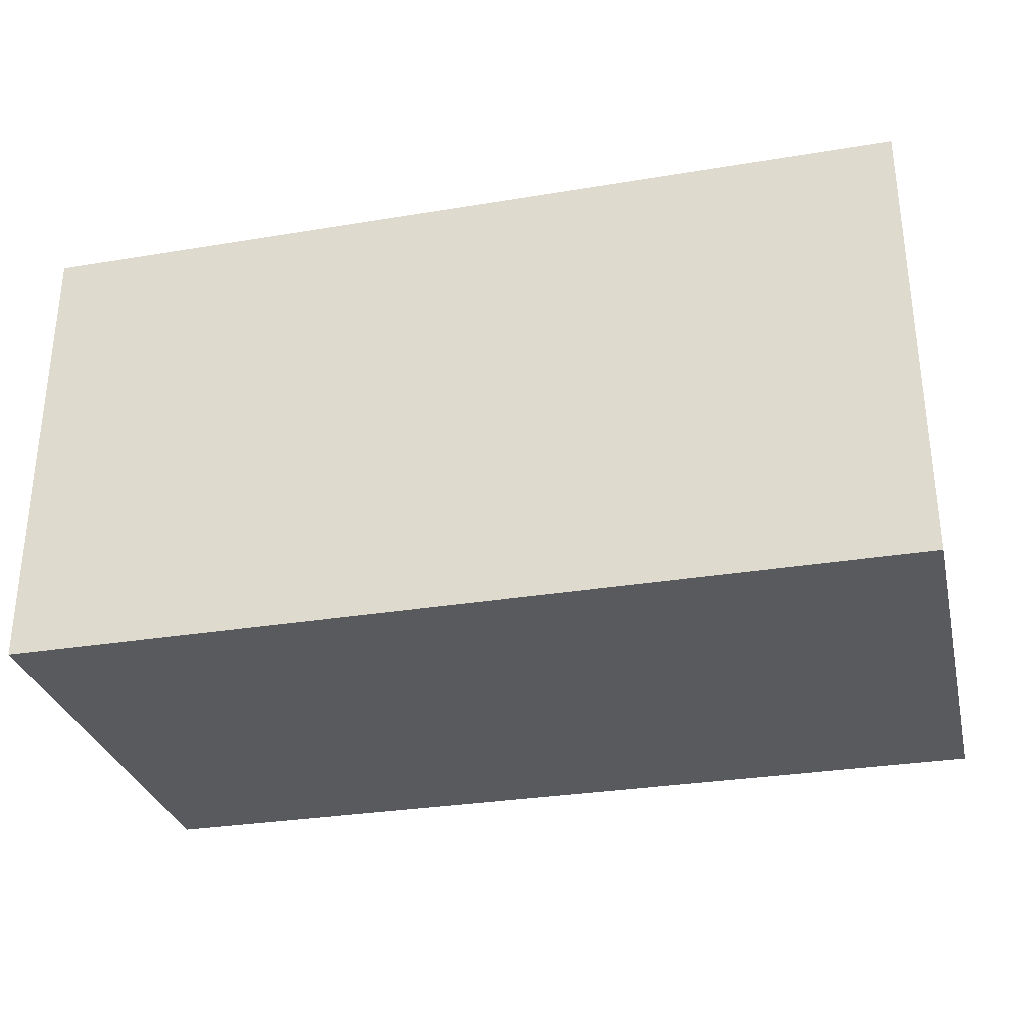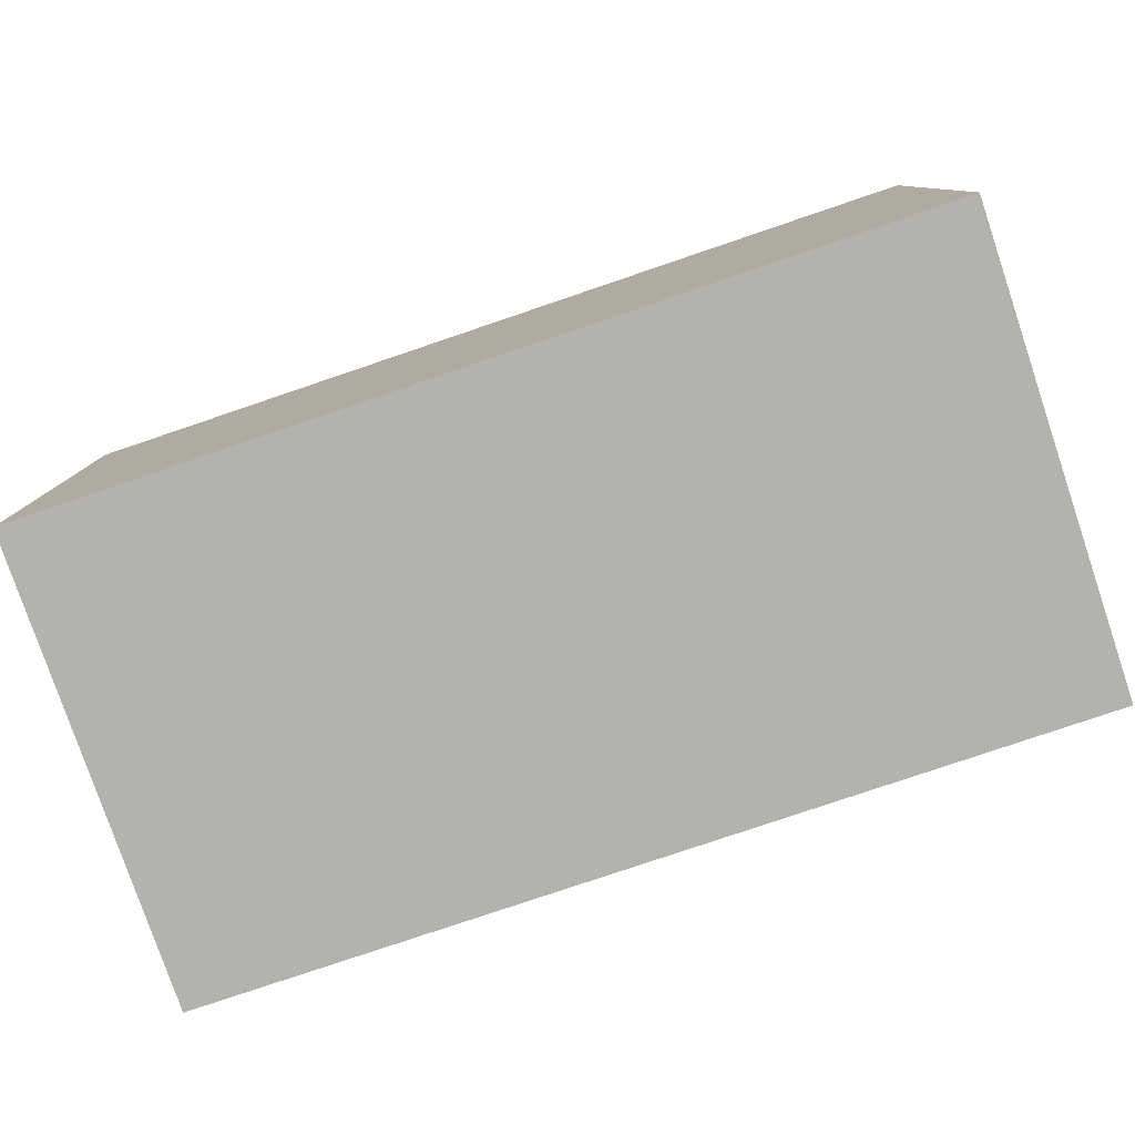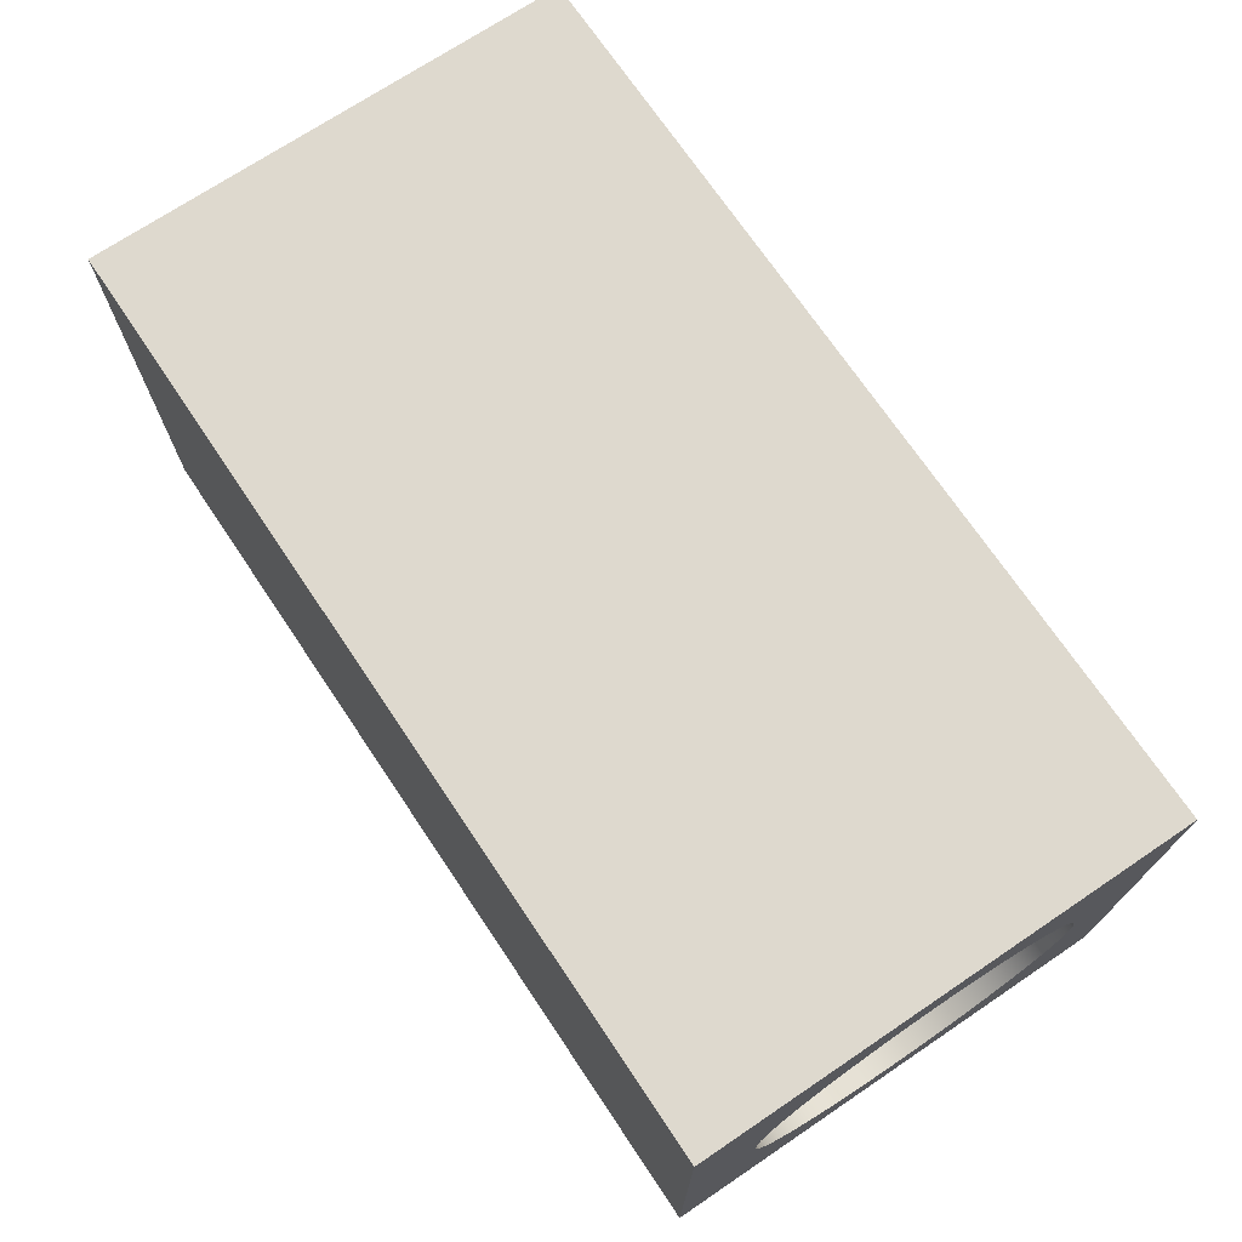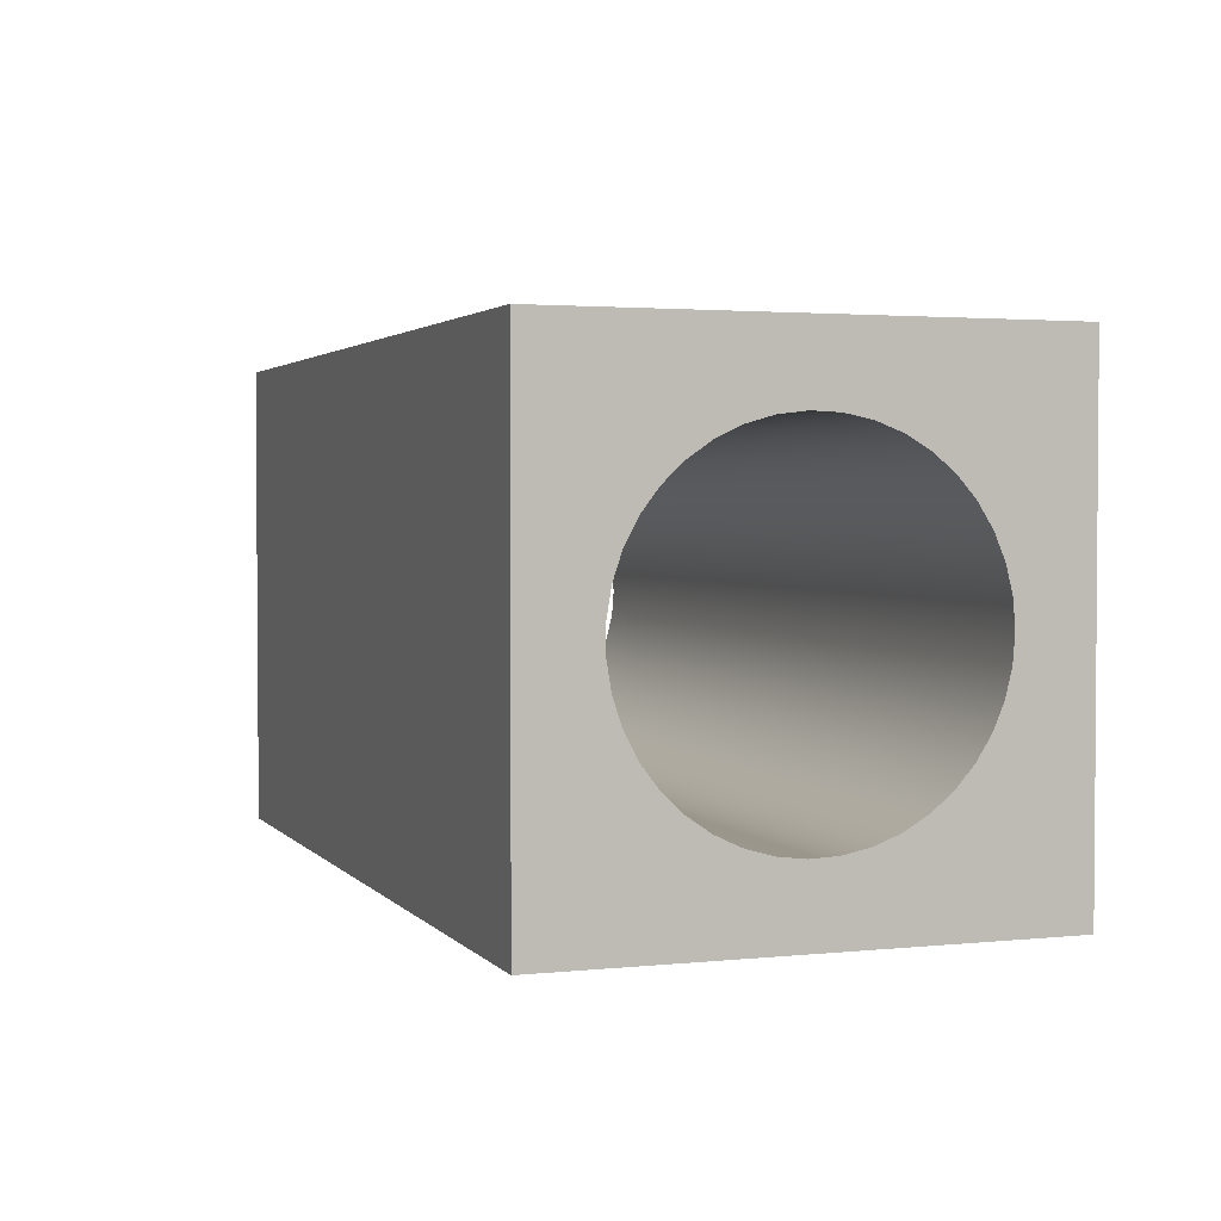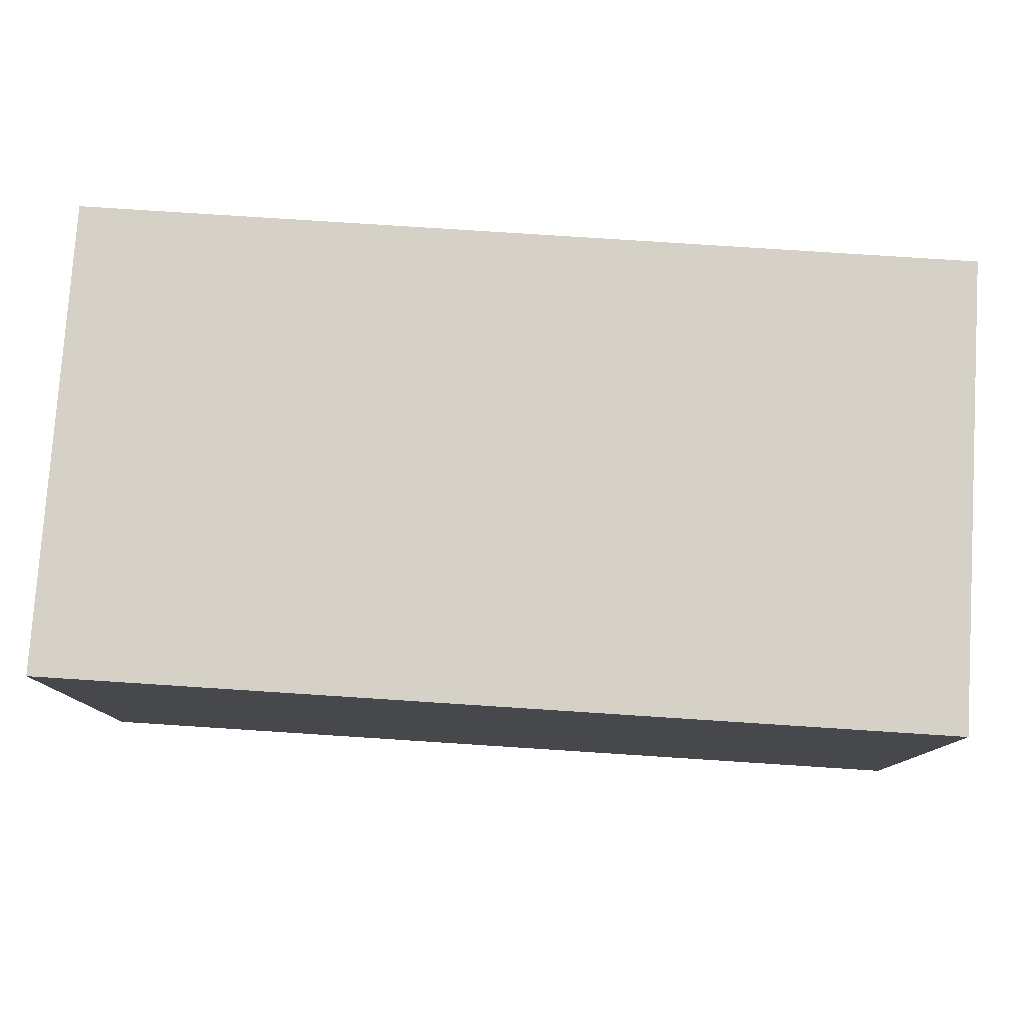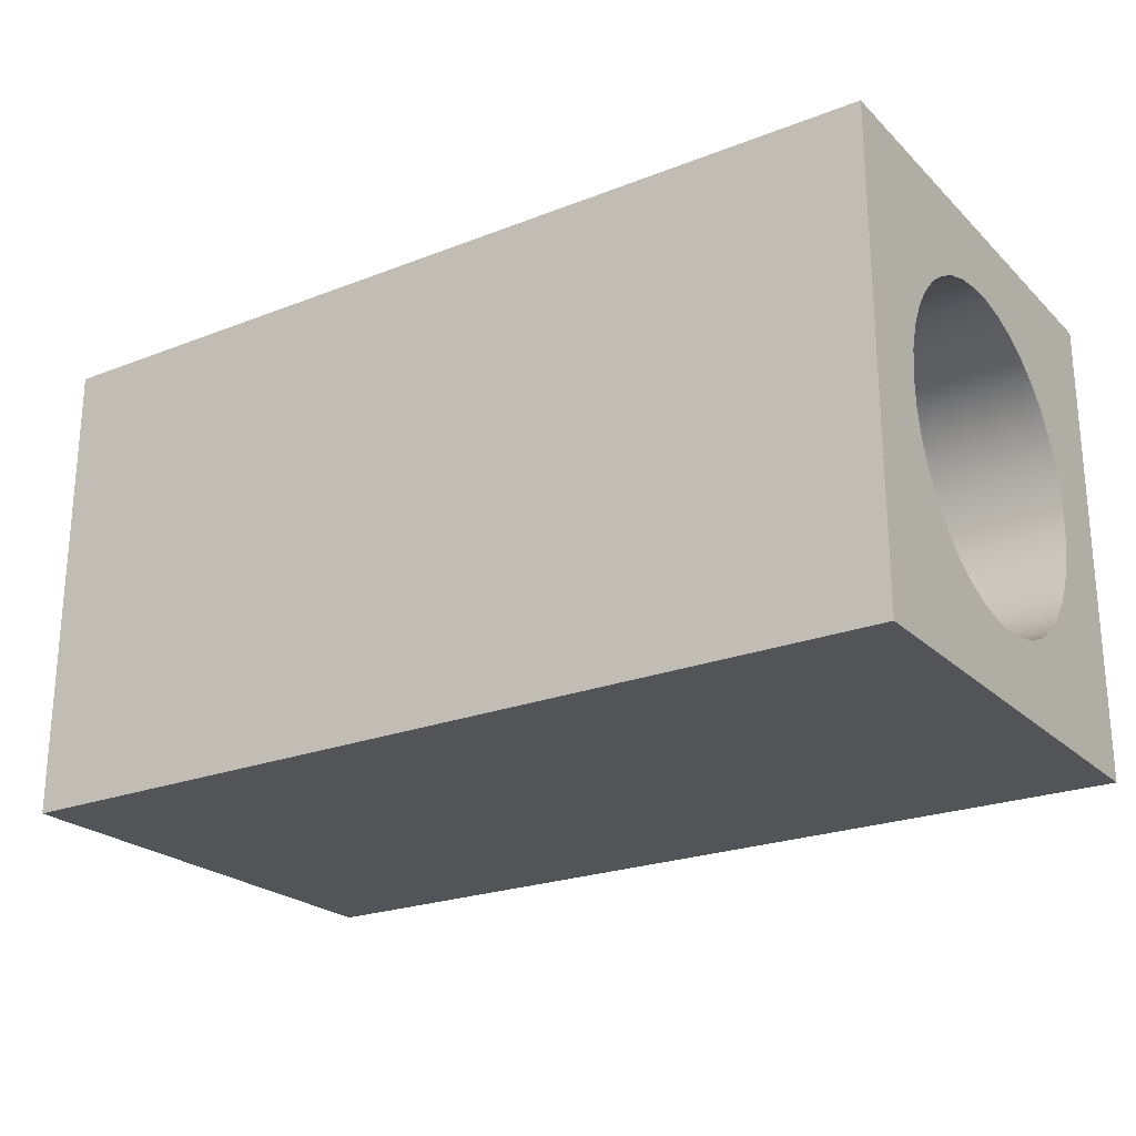
<metadata>
{"format":"obj","ext":"obj","renderer":"f3d","projection":"perspective","resolution":1024,"background":"white","views":[{"elev":-30.6,"azim":-166.6,"up":"+Z"},{"elev":-79.4,"azim":-161.3,"up":"+Y"},{"elev":71.6,"azim":56.1,"up":"+Z"},{"elev":2.5,"azim":70.2,"up":"+Y"},{"elev":78.7,"azim":3.7,"up":"+Z"},{"elev":-23.5,"azim":-146.8,"up":"+Z"}]}
</metadata>
<code>
v 3.8 1 0.3
v 3.8 1.112 0.3091
v 3.8 1.222 0.336
v 3.8 1.325 0.3802
v 3.8 1.421 0.4404
v 3.8 1.505 0.5151
v 3.8 1.576 0.6024
v 3.8 1.632 0.6999
v 3.8 1.672 0.8052
v 3.8 1.695 0.9156
v 3.8 1.699 1.028
v 3.8 1.686 1.14
v 3.8 1.655 1.248
v 3.8 1.606 1.35
v 3.8 1.542 1.443
v 3.8 1.464 1.524
v 3.8 1.374 1.592
v 3.8 1.274 1.644
v 3.8 1.168 1.68
v 3.8 1.056 1.698
v 3.8 0.9437 1.698
v 3.8 0.8325 1.68
v 3.8 0.7256 1.644
v 3.8 0.6259 1.592
v 3.8 0.5358 1.524
v 3.8 0.4578 1.443
v 3.8 0.3938 1.35
v 3.8 0.3455 1.248
v 3.8 0.3141 1.14
v 3.8 0.3006 1.028
v 3.8 0.3051 0.9156
v 3.8 0.3276 0.8052
v 3.8 0.3676 0.6999
v 3.8 0.4239 0.6024
v 3.8 0.4952 0.5151
v 3.8 0.5795 0.4404
v 3.8 0.6747 0.3802
v 3.8 0.7783 0.336
v 3.8 0.8877 0.3091
v 0 1 0.3
v 0 0.8877 0.3091
v 0 0.7783 0.336
v 0 0.6747 0.3802
v 0 0.5795 0.4404
v 0 0.4952 0.5151
v 0 0.4239 0.6024
v 0 0.3676 0.6999
v 0 0.3276 0.8052
v 0 0.3051 0.9156
v 0 0.3006 1.028
v 0 0.3141 1.14
v 0 0.3455 1.248
v 0 0.3938 1.35
v 0 0.4578 1.443
v 0 0.5358 1.524
v 0 0.6259 1.592
v 0 0.7256 1.644
v 0 0.8325 1.68
v 0 0.9437 1.698
v 0 1.056 1.698
v 0 1.168 1.68
v 0 1.274 1.644
v 0 1.374 1.592
v 0 1.464 1.524
v 0 1.542 1.443
v 0 1.606 1.35
v 0 1.655 1.248
v 0 1.686 1.14
v 0 1.699 1.028
v 0 1.695 0.9156
v 0 1.672 0.8052
v 0 1.632 0.6999
v 0 1.576 0.6024
v 0 1.505 0.5151
v 0 1.421 0.4404
v 0 1.325 0.3802
v 0 1.222 0.336
v 0 1.112 0.3091
v 3.8 1 0.3
v 0 1 0.3
v 3.8 2 0
v 0 2 0
v 0 2 2
v 3.8 2 2
v 3.8 1 0.3
v 3.8 0.8877 0.3091
v 3.8 0.7783 0.336
v 3.8 0.6747 0.3802
v 3.8 0.5795 0.4404
v 3.8 0.4952 0.5151
v 3.8 0.4239 0.6024
v 3.8 0.3676 0.6999
v 3.8 0.3276 0.8052
v 3.8 0.3051 0.9156
v 3.8 0.3006 1.028
v 3.8 0.3141 1.14
v 3.8 0.3455 1.248
v 3.8 0.3938 1.35
v 3.8 0.4578 1.443
v 3.8 0.5358 1.524
v 3.8 0.6259 1.592
v 3.8 0.7256 1.644
v 3.8 0.8325 1.68
v 3.8 0.9437 1.698
v 3.8 1.056 1.698
v 3.8 1.168 1.68
v 3.8 1.274 1.644
v 3.8 1.374 1.592
v 3.8 1.464 1.524
v 3.8 1.542 1.443
v 3.8 1.606 1.35
v 3.8 1.655 1.248
v 3.8 1.686 1.14
v 3.8 1.699 1.028
v 3.8 1.695 0.9156
v 3.8 1.672 0.8052
v 3.8 1.632 0.6999
v 3.8 1.576 0.6024
v 3.8 1.505 0.5151
v 3.8 1.421 0.4404
v 3.8 1.325 0.3802
v 3.8 1.222 0.336
v 3.8 1.112 0.3091
v 3.8 1.233e-32 0
v 3.8 2 0
v 3.8 2 2
v 3.8 0 2
v 0 0 0
v 3.8 1.233e-32 0
v 3.8 0 2
v 0 0 2
v 0 1 0.3
v 0 1.112 0.3091
v 0 1.222 0.336
v 0 1.325 0.3802
v 0 1.421 0.4404
v 0 1.505 0.5151
v 0 1.576 0.6024
v 0 1.632 0.6999
v 0 1.672 0.8052
v 0 1.695 0.9156
v 0 1.699 1.028
v 0 1.686 1.14
v 0 1.655 1.248
v 0 1.606 1.35
v 0 1.542 1.443
v 0 1.464 1.524
v 0 1.374 1.592
v 0 1.274 1.644
v 0 1.168 1.68
v 0 1.056 1.698
v 0 0.9437 1.698
v 0 0.8325 1.68
v 0 0.7256 1.644
v 0 0.6259 1.592
v 0 0.5358 1.524
v 0 0.4578 1.443
v 0 0.3938 1.35
v 0 0.3455 1.248
v 0 0.3141 1.14
v 0 0.3006 1.028
v 0 0.3051 0.9156
v 0 0.3276 0.8052
v 0 0.3676 0.6999
v 0 0.4239 0.6024
v 0 0.4952 0.5151
v 0 0.5795 0.4404
v 0 0.6747 0.3802
v 0 0.7783 0.336
v 0 0.8877 0.3091
v 0 2 0
v 0 0 0
v 0 0 2
v 0 2 2
v 0 2 2
v 0 0 2
v 3.8 0 2
v 3.8 2 2
v 0 0 0
v 0 2 0
v 3.8 2 0
v 3.8 1.233e-32 0
g 8bc96448-e2a4-11ea-9ee5-54bf646e7e1f
f 2 78 1
f 1 78 80
f 79 40 39
f 39 40 41
f 39 41 38
f 38 41 42
f 38 42 37
f 37 42 43
f 37 43 36
f 36 43 44
f 36 44 35
f 35 44 45
f 35 45 34
f 34 45 46
f 34 46 33
f 33 46 47
f 33 47 32
f 32 47 48
f 32 48 31
f 31 48 49
f 31 49 30
f 30 49 50
f 30 50 29
f 29 50 51
f 29 51 28
f 28 51 52
f 28 52 27
f 27 52 53
f 27 53 26
f 26 53 54
f 26 54 25
f 25 54 55
f 25 55 24
f 24 55 56
f 24 56 23
f 23 56 57
f 23 57 22
f 22 57 58
f 22 58 21
f 21 58 59
f 21 59 20
f 20 59 60
f 20 60 19
f 19 60 61
f 19 61 18
f 18 61 62
f 18 62 17
f 17 62 63
f 17 63 16
f 16 63 64
f 16 64 15
f 15 64 65
f 15 65 14
f 14 65 66
f 14 66 13
f 13 66 67
f 13 67 12
f 12 67 68
f 12 68 11
f 11 68 69
f 11 69 10
f 10 69 70
f 10 70 9
f 9 70 71
f 9 71 8
f 8 71 72
f 8 72 7
f 7 72 73
f 7 73 6
f 6 73 74
f 6 74 5
f 5 74 75
f 5 75 4
f 4 75 76
f 4 76 3
f 3 76 77
f 3 77 2
f 2 77 78
g 8a28cf92-e2a4-11ea-b6a4-54bf646e7e1f
f 81 82 84
f 84 82 83
g 8a2e26c0-e2a4-11ea-97f5-54bf646e7e1f
f 86 124 85
f 85 124 125
f 85 125 123
f 123 125 122
f 122 125 121
f 121 125 120
f 120 125 119
f 119 125 118
f 118 125 117
f 117 125 116
f 116 125 115
f 115 125 114
f 114 125 126
f 114 126 113
f 113 126 112
f 112 126 111
f 111 126 110
f 110 126 109
f 109 126 108
f 108 126 107
f 107 126 106
f 106 126 105
f 105 126 127
f 105 127 104
f 104 127 103
f 103 127 102
f 102 127 101
f 101 127 100
f 100 127 99
f 99 127 98
f 98 127 97
f 97 127 96
f 96 127 95
f 95 127 124
f 95 124 94
f 94 124 93
f 93 124 92
f 92 124 91
f 91 124 90
f 90 124 89
f 89 124 88
f 88 124 87
f 87 124 86
g 8a32e234-e2a4-11ea-92b8-54bf646e7e1f
f 128 129 131
f 131 129 130
g 8a37c41c-e2a4-11ea-a60f-54bf646e7e1f
f 133 171 132
f 132 171 172
f 132 172 170
f 170 172 169
f 169 172 168
f 168 172 167
f 167 172 166
f 166 172 165
f 165 172 164
f 164 172 163
f 163 172 162
f 162 172 161
f 161 172 173
f 161 173 160
f 160 173 159
f 159 173 158
f 158 173 157
f 157 173 156
f 156 173 155
f 155 173 154
f 154 173 153
f 153 173 152
f 152 173 174
f 152 174 151
f 151 174 150
f 150 174 149
f 149 174 148
f 148 174 147
f 147 174 146
f 146 174 145
f 145 174 144
f 144 174 143
f 143 174 142
f 142 174 171
f 142 171 141
f 141 171 140
f 140 171 139
f 139 171 138
f 138 171 137
f 137 171 136
f 136 171 135
f 135 171 134
f 134 171 133
g 8a3ccd6e-e2a4-11ea-b0b4-54bf646e7e1f
f 176 177 175
f 175 177 178
g 8a41881c-e2a4-11ea-8b48-54bf646e7e1f
f 180 181 179
f 179 181 182

</code>
